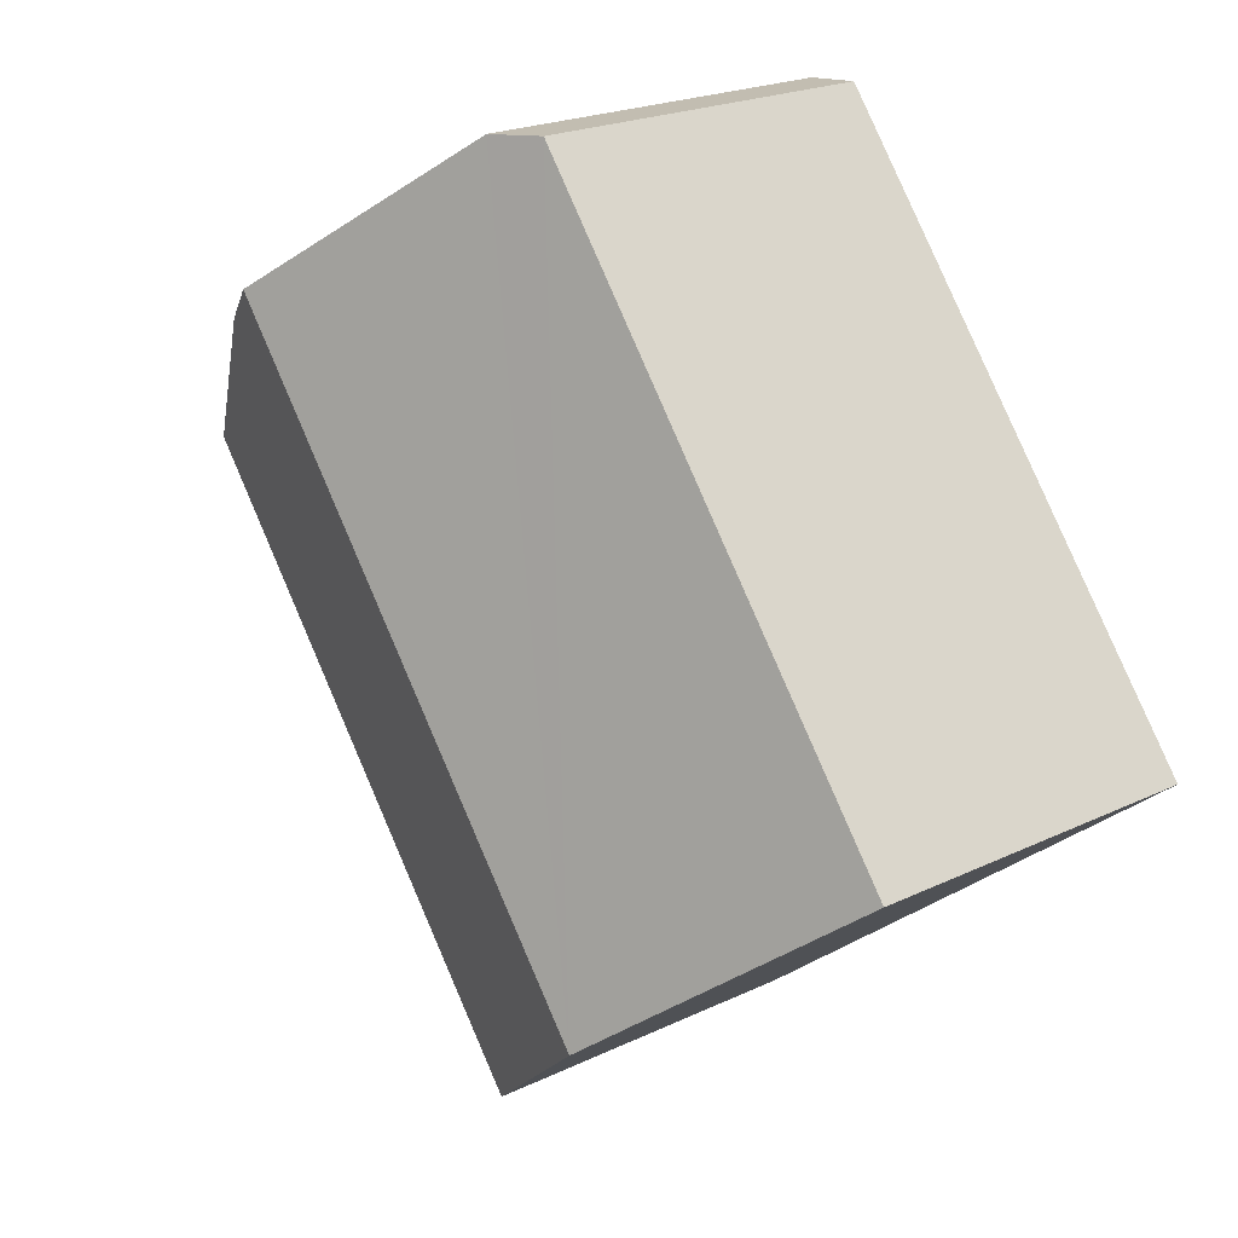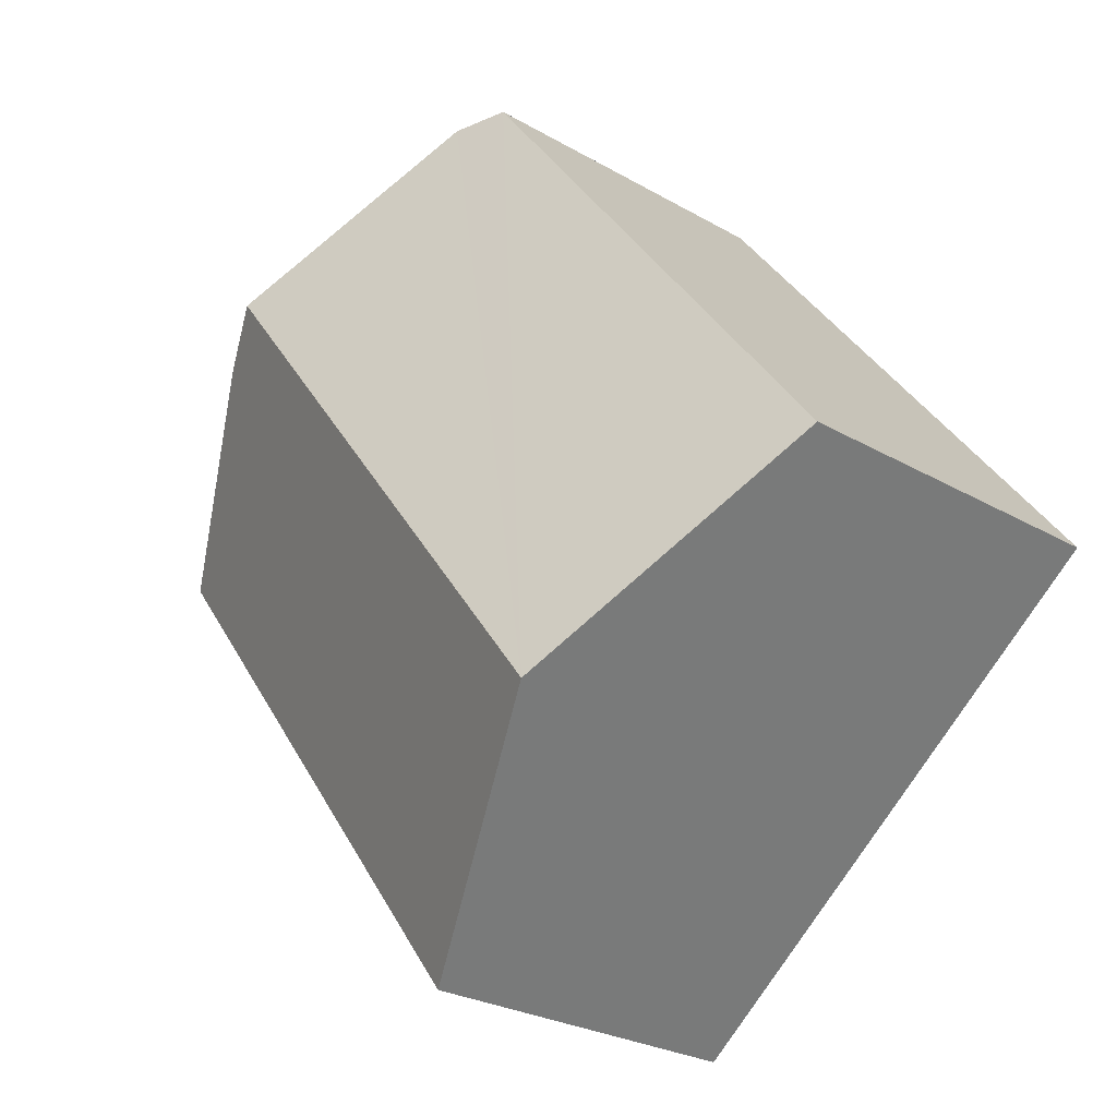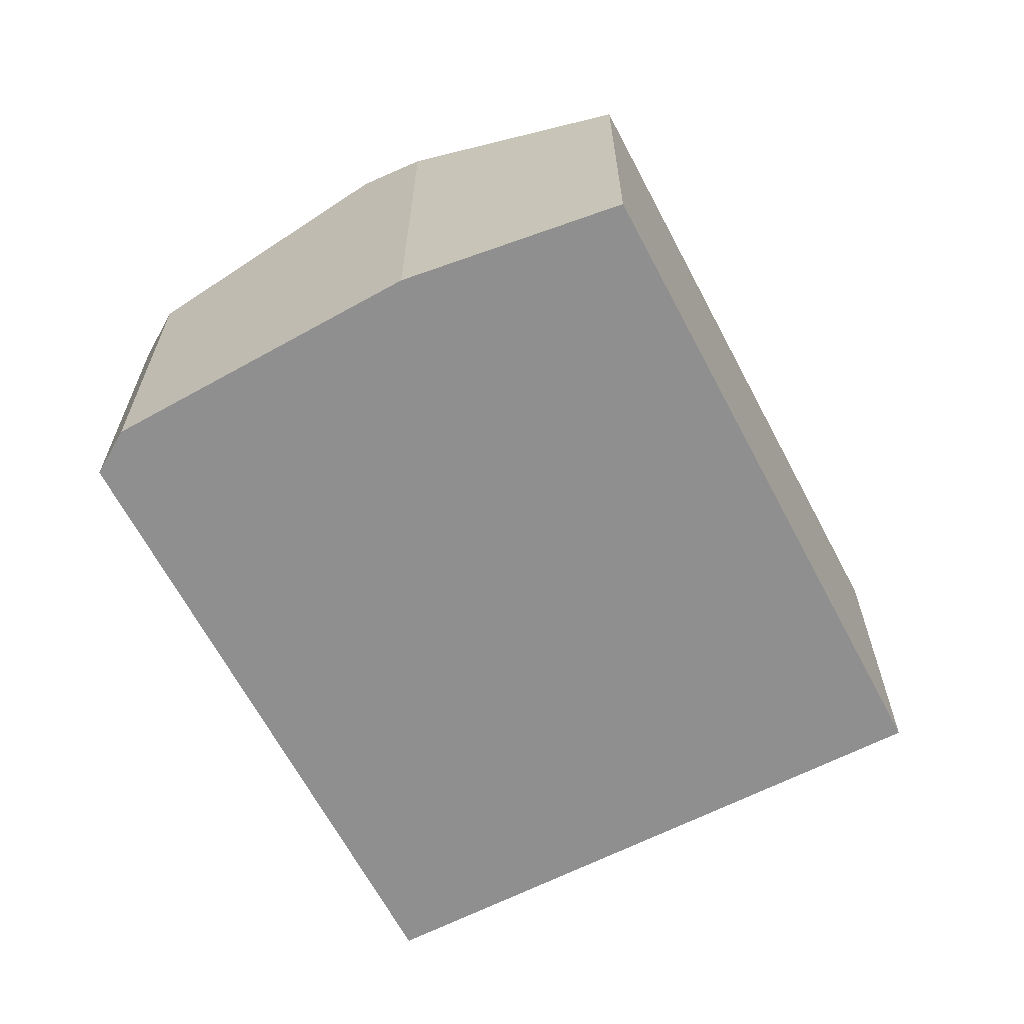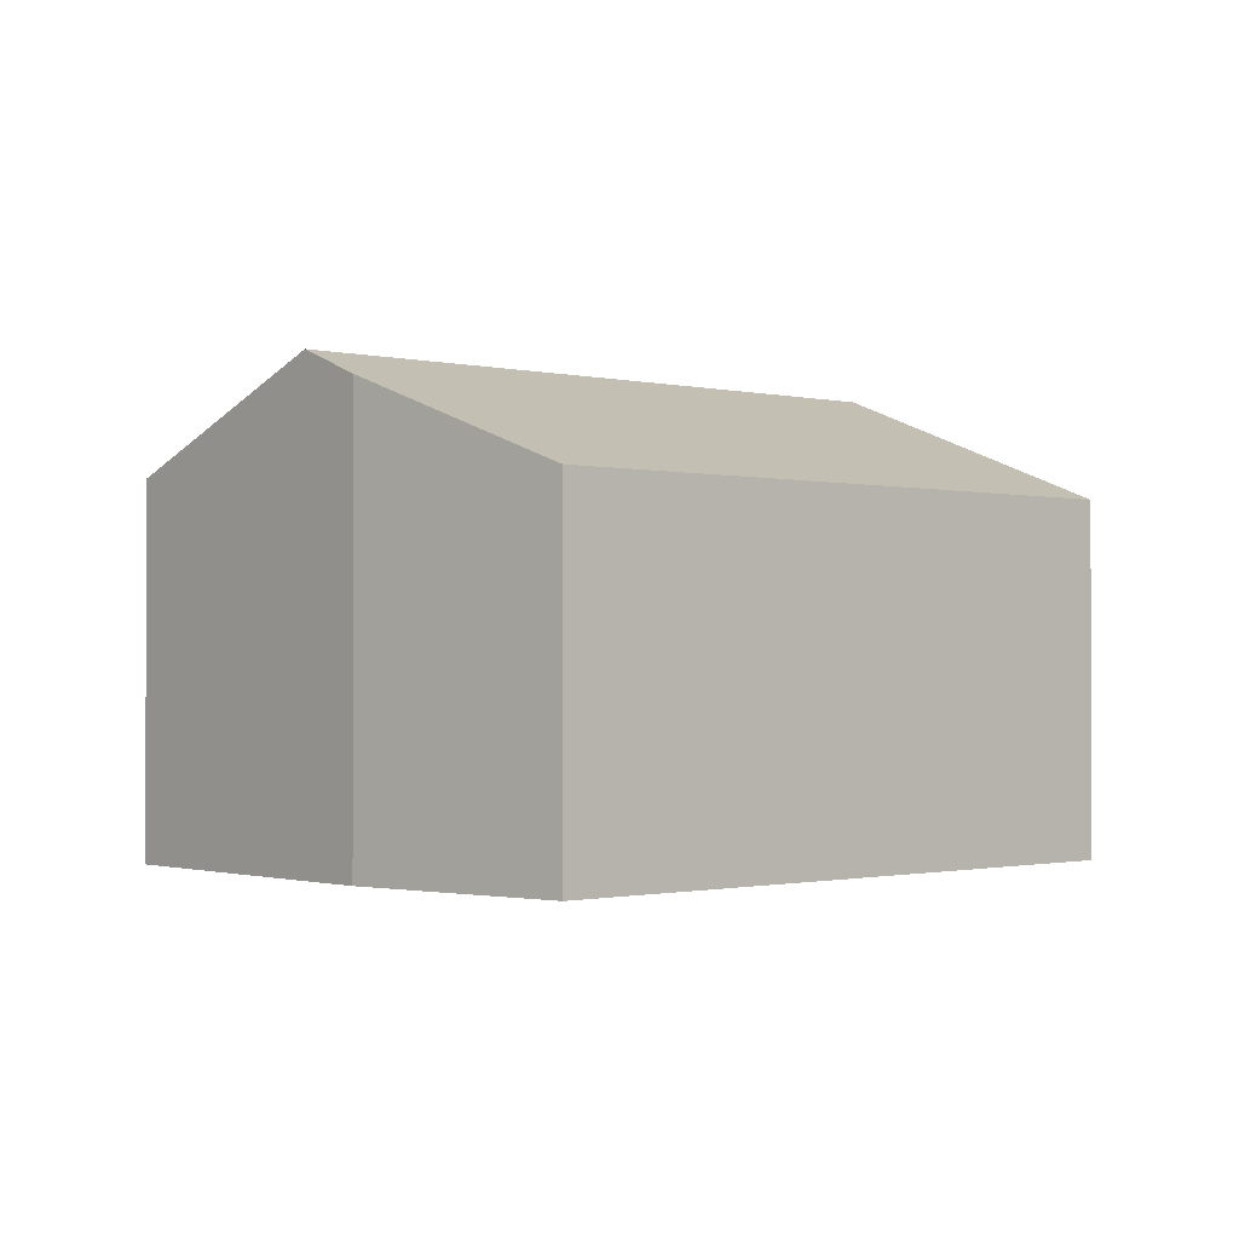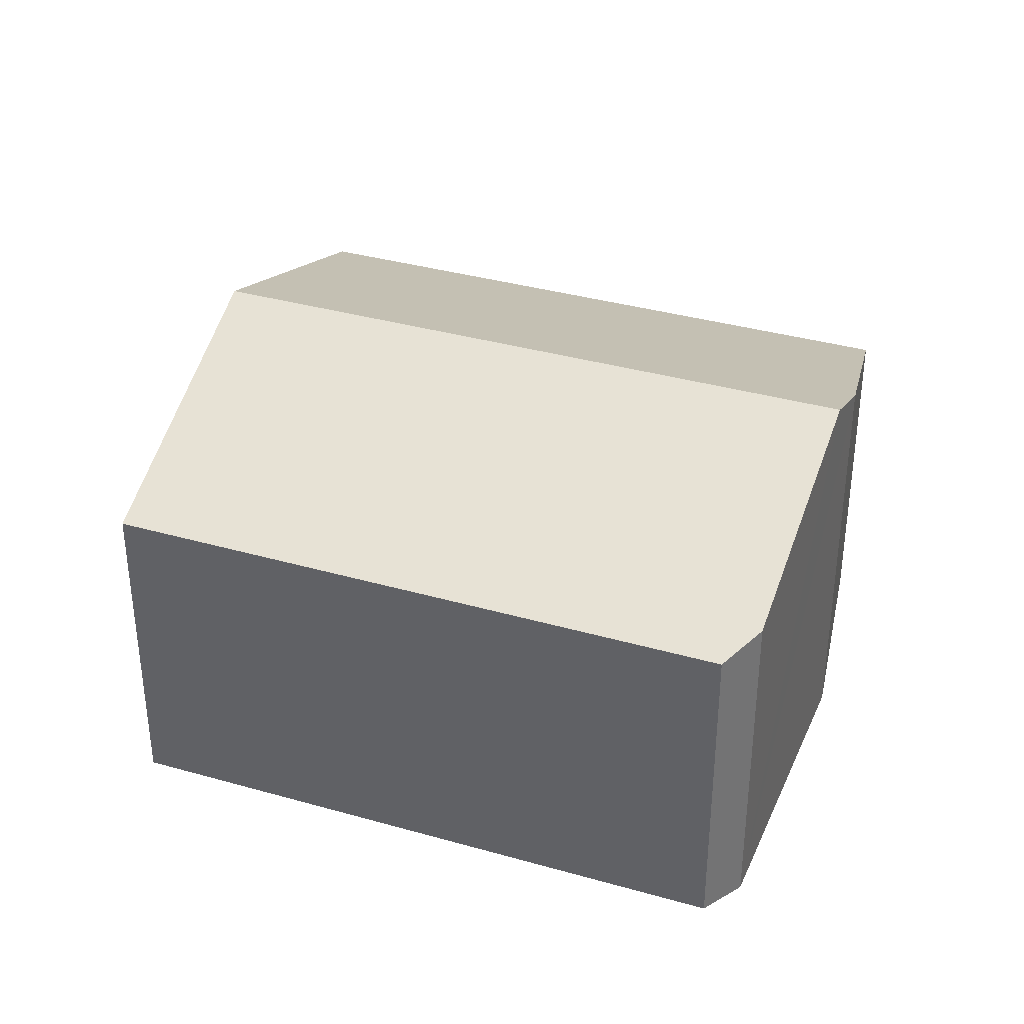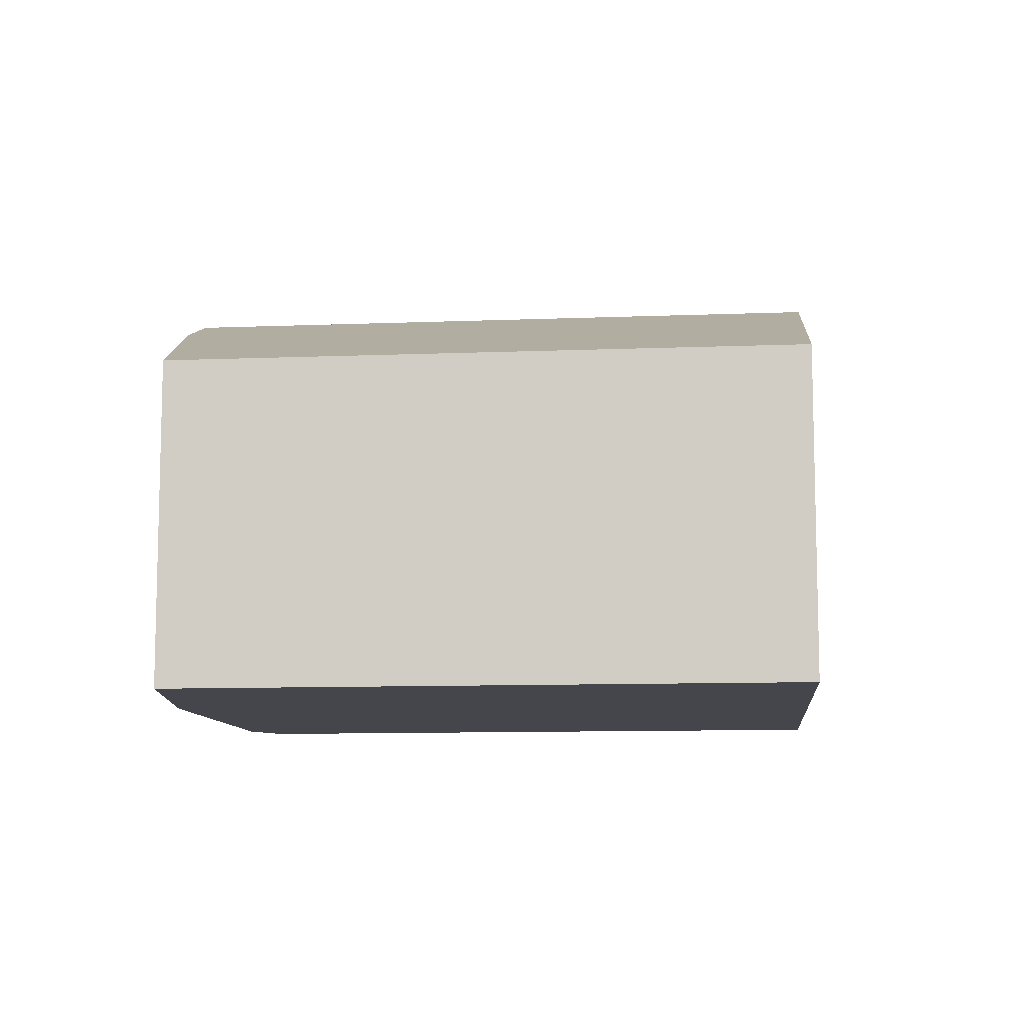
<metadata>
{"format":"obj","ext":"obj","renderer":"f3d","projection":"perspective","resolution":1024,"background":"white","views":[{"elev":21.3,"azim":-130.6,"up":"+Z"},{"elev":-26.3,"azim":-132.4,"up":"+Z"},{"elev":-65.4,"azim":65.3,"up":"+Y"},{"elev":-1.0,"azim":85.0,"up":"+Y"},{"elev":36.8,"azim":-32.4,"up":"+Y"},{"elev":-10.0,"azim":133.5,"up":"+Y"}]}
</metadata>
<code>
v  2.877 5.586 -2.282
v  5.504 4.384 6.319
v  8.07 5.586 4.458
v  4.871 4.182 6.372
v  0 4.193 2.567e-16
v  8.783 5.252 3.94
v  10.76 4.189 1.92
v  5.763 4.189 -4.571
v  5.504 -3.869e-16 6.319
v  8.783 -2.413e-16 3.94
v  8.07 -2.73e-16 4.458
v  10.76 -1.176e-16 1.92
v  5.763 2.799e-16 -4.571
v  2.877 1.397e-16 -2.282
v  0 0 0
v  4.871 -3.902e-16 6.372
g defaultobject
f 1 2 3
f 2 1 4
f 4 1 5
f 6 1 3
f 1 6 7
f 1 7 8
f 9 3 2
f 3 9 6
f 6 9 10
f 10 9 11
f 10 7 6
f 7 10 12
f 12 8 7
f 8 12 13
f 13 1 8
f 1 13 5
f 5 13 14
f 5 14 15
f 15 4 5
f 4 15 16
f 4 9 2
f 9 4 16
f 12 14 13
f 14 12 10
f 14 10 11
f 14 11 15
f 15 11 9
f 15 9 16

</code>
